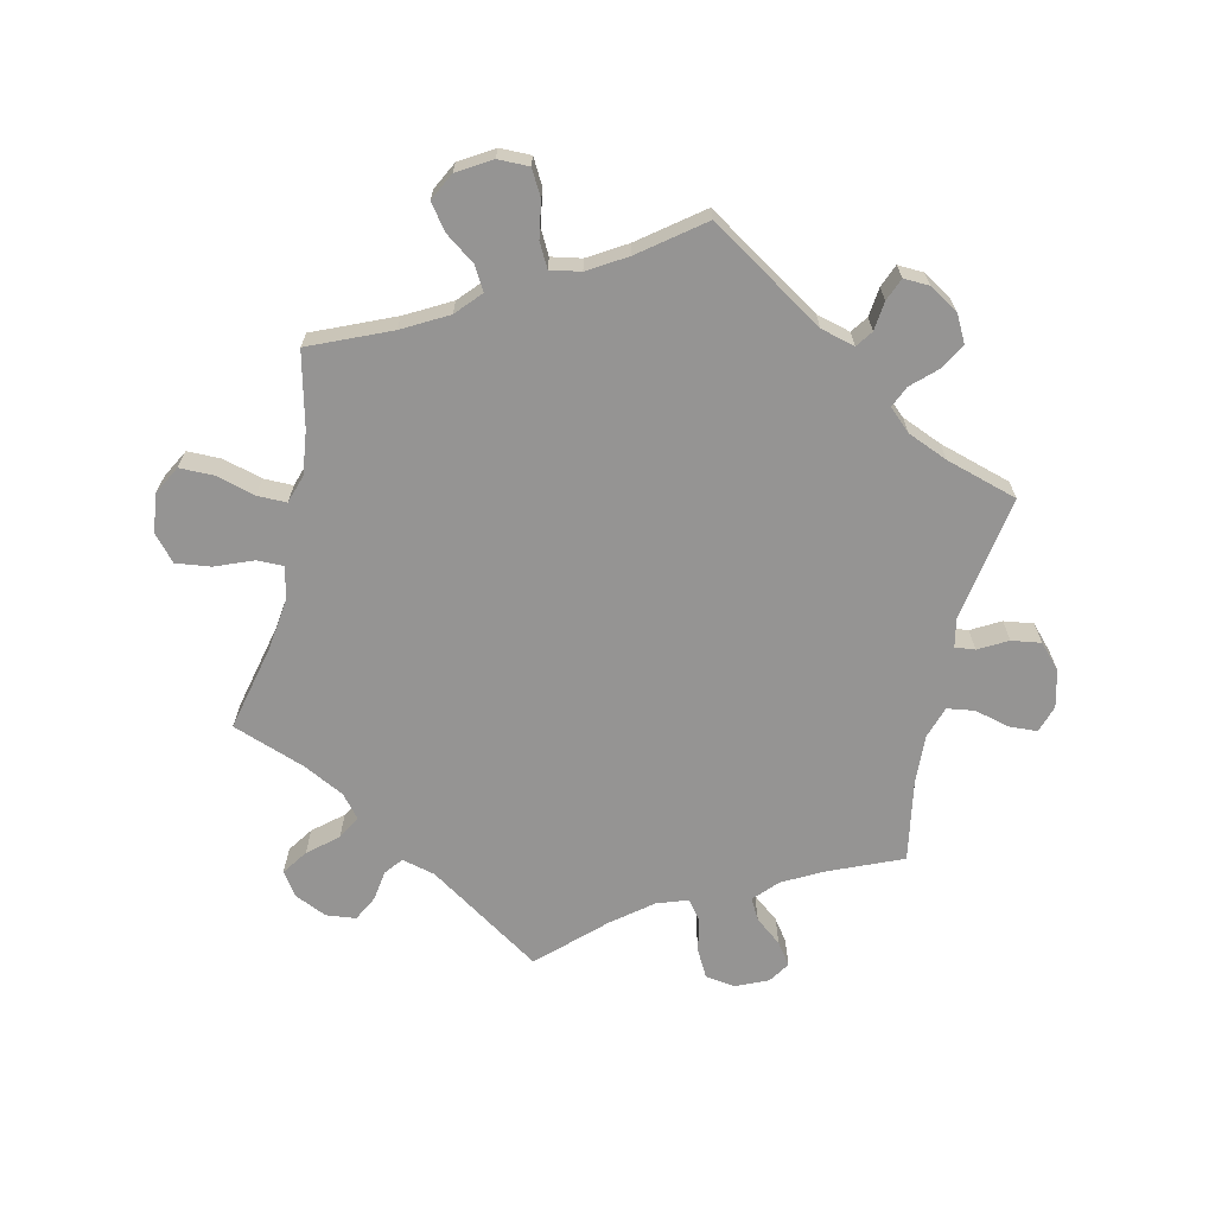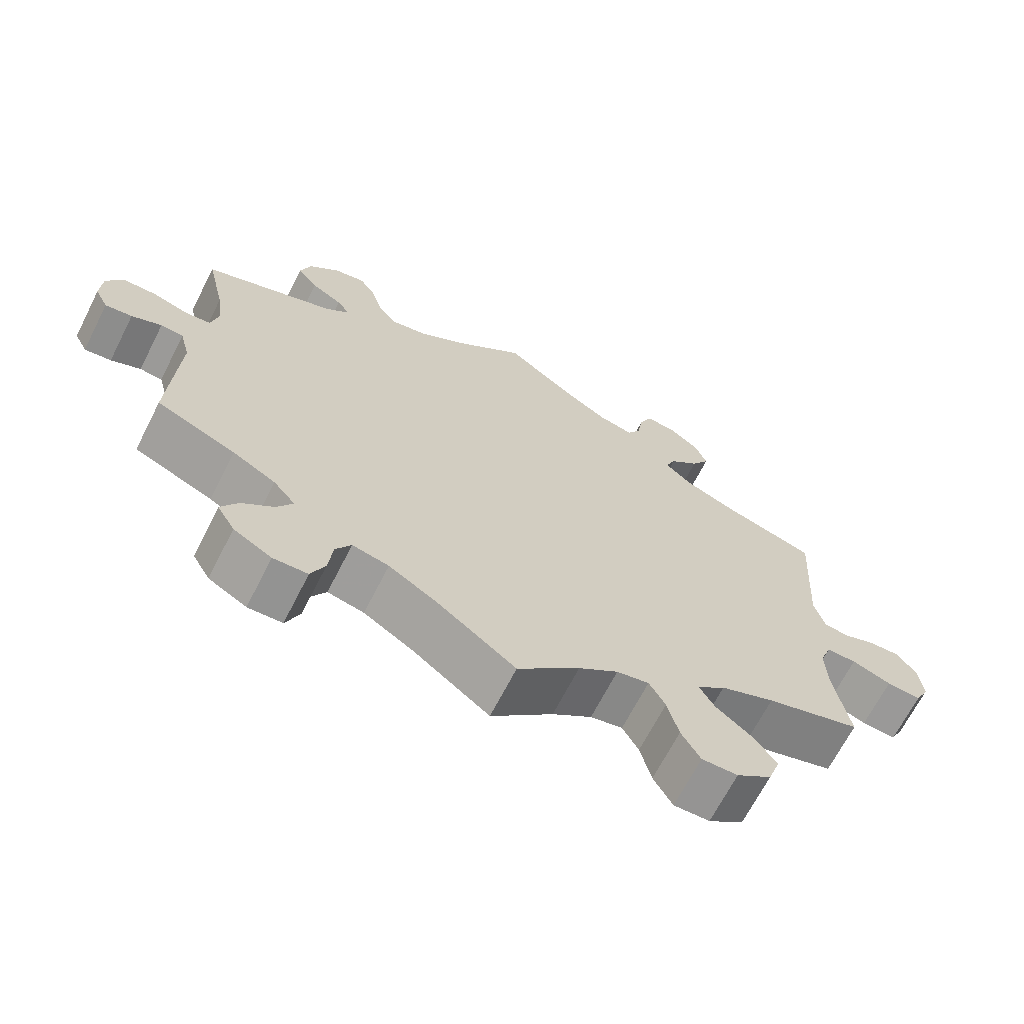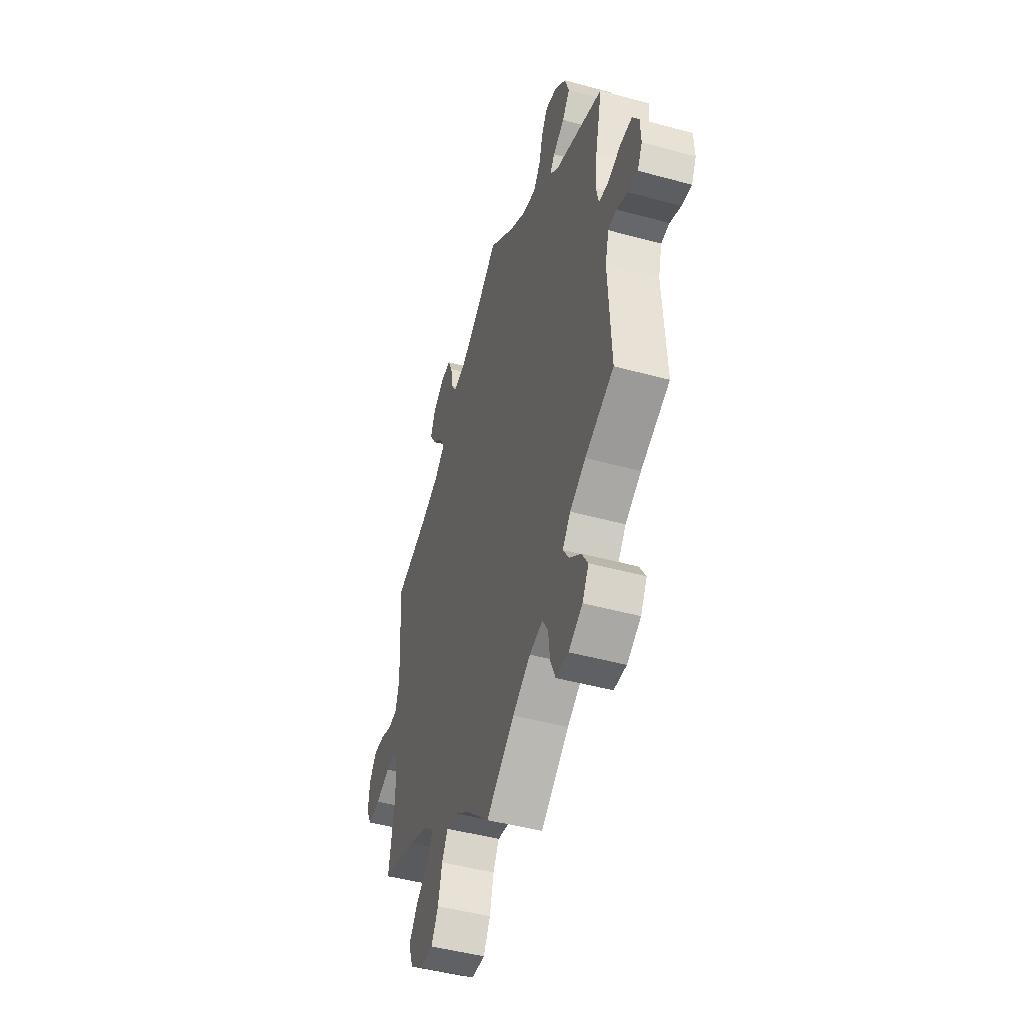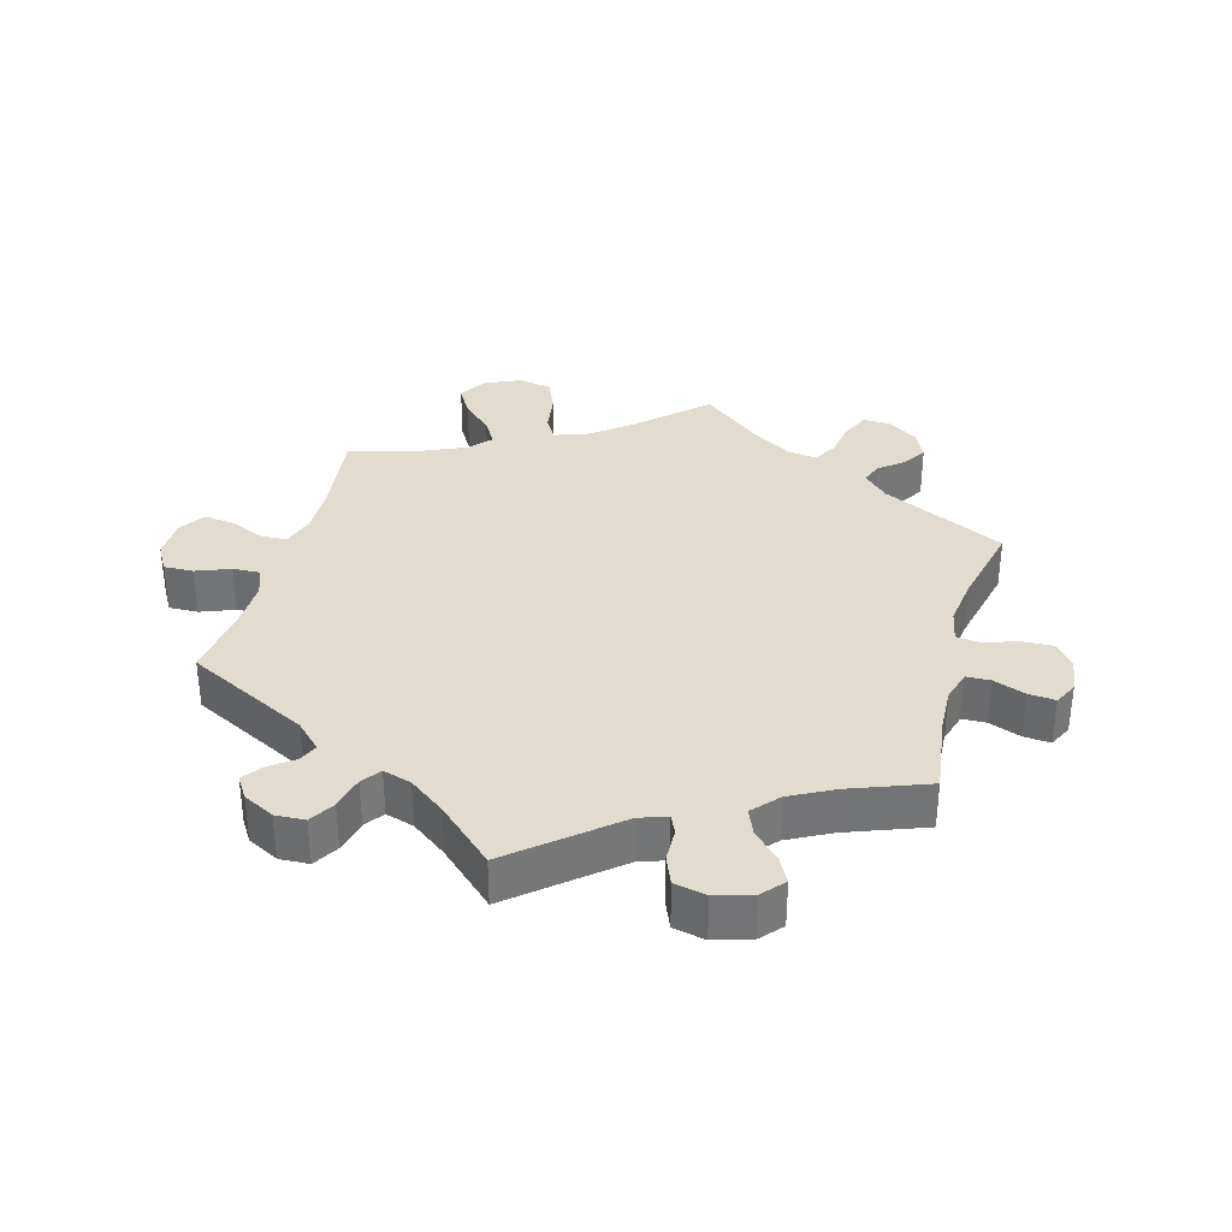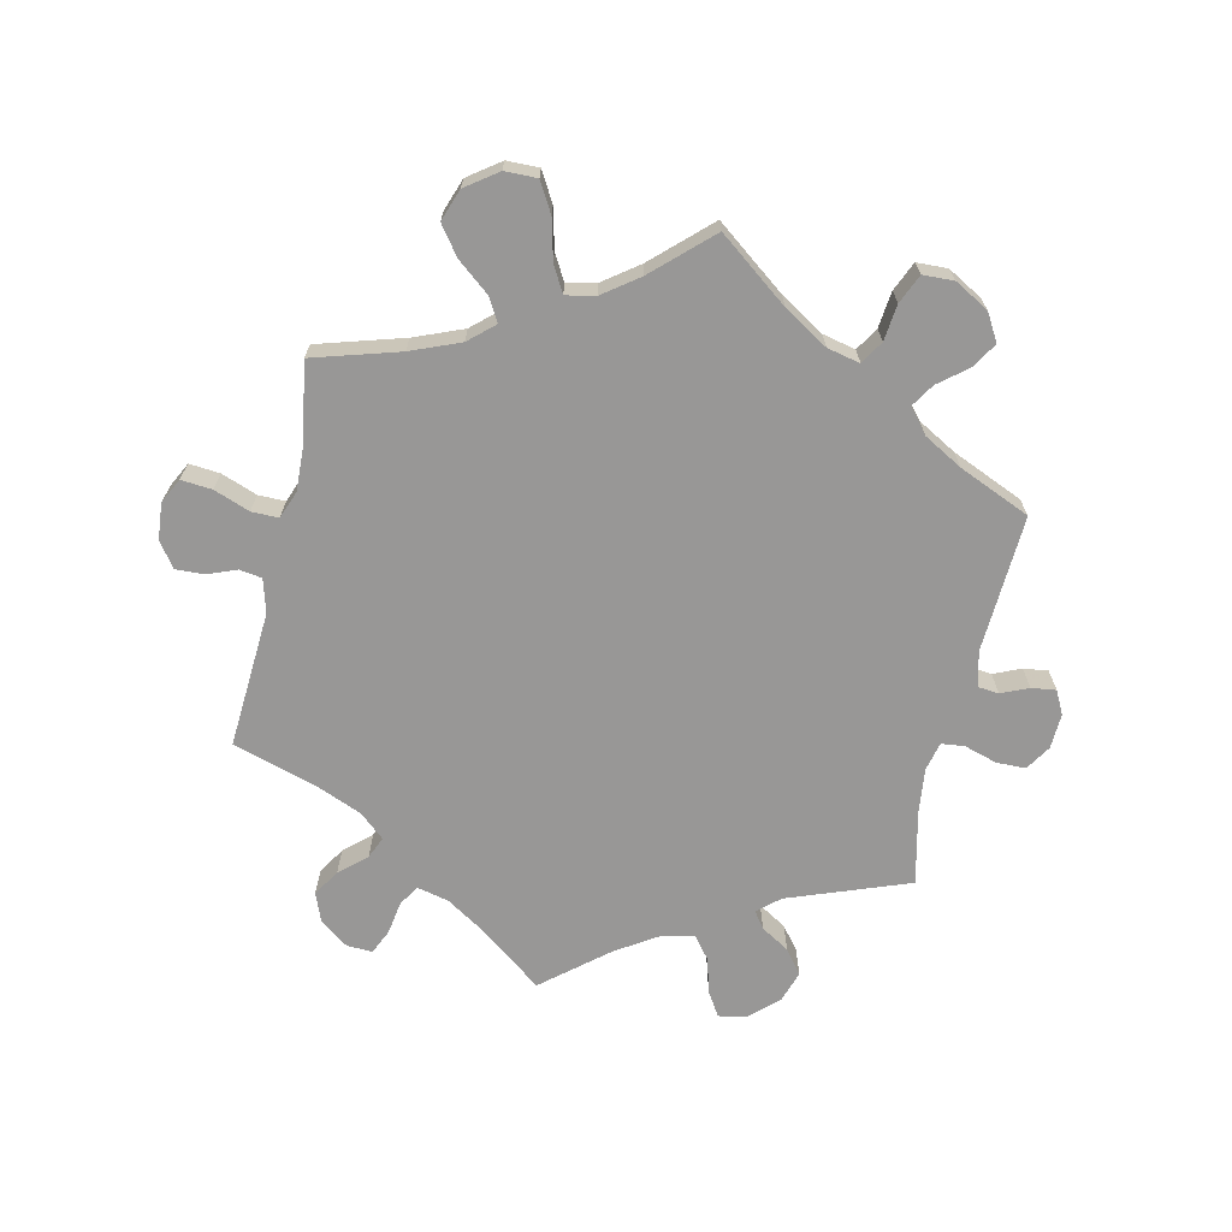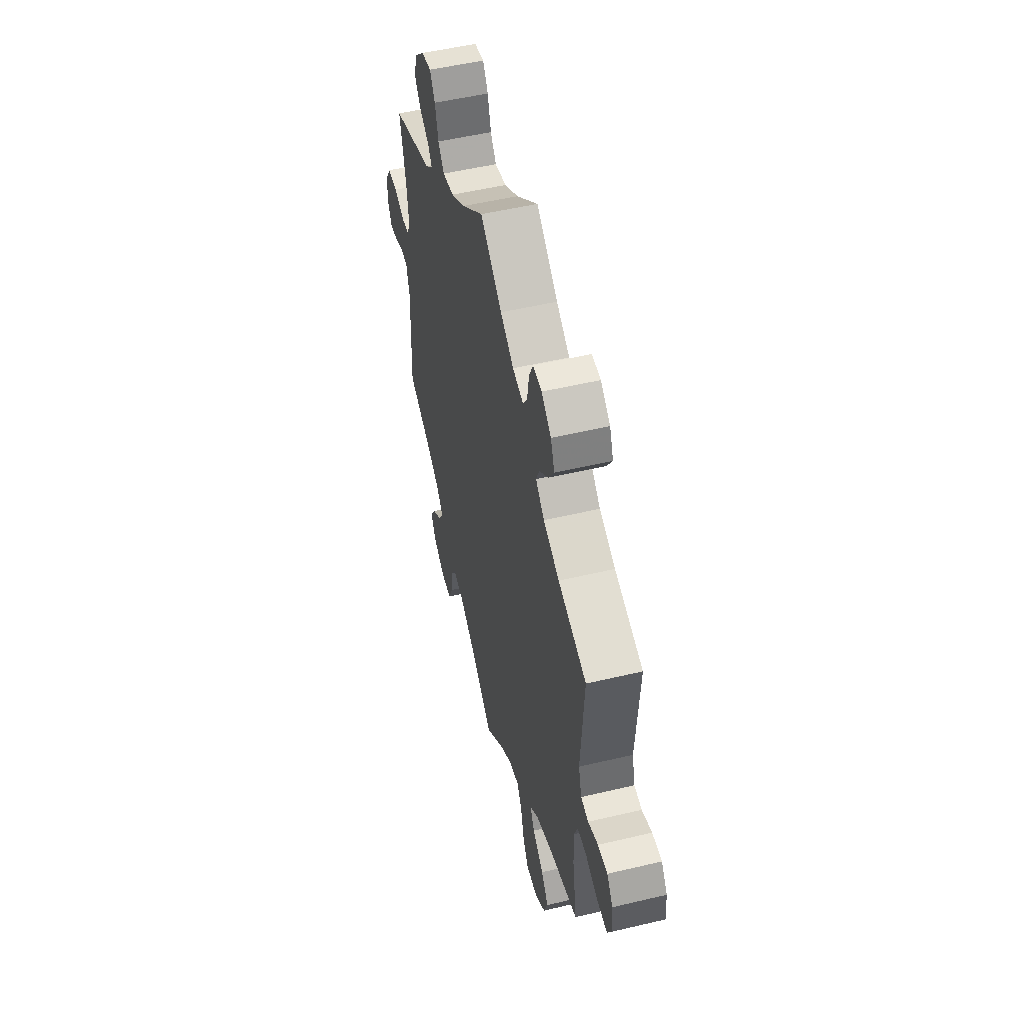
<metadata>
{"format":"obj","ext":"obj","renderer":"f3d","projection":"perspective","resolution":1024,"background":"white","views":[{"elev":-67.2,"azim":-132.5,"up":"+Y"},{"elev":-67.6,"azim":-27.0,"up":"+Z"},{"elev":-46.7,"azim":-107.3,"up":"+Z"},{"elev":34.2,"azim":-44.9,"up":"+Y"},{"elev":-68.3,"azim":167.2,"up":"+Y"},{"elev":52.5,"azim":75.7,"up":"+Z"}]}
</metadata>
<code>
v 0.488 0.07 0.083
v 0.502 0.07 0.032
v 0.536 0.07 0.027
v 0.58 0.07 0.044
v 0.623 0.07 0.046
v 0.65 0.07 0.009
v 0.655 0.07 -0.046
v 0.636 0.07 -0.084
v 0.589 0.07 -0.08
v 0.535 0.07 -0.06
v 0.494 0.07 -0.06
v 0.478 0.07 -0.102
v 0.481 0.07 -0.172
v 0.501 0.07 -0.289
v 0.371 0.07 -0.328
v 0.297 0.07 -0.358
v 0.259 0.07 -0.392
v 0.279 0.07 -0.427
v 0.328 0.07 -0.466
v 0.36 0.07 -0.509
v 0.343 0.07 -0.557
v 0.295 0.07 -0.592
v 0.246 0.07 -0.593
v 0.22 0.07 -0.548
v 0.205 0.07 -0.488
v 0.183 0.07 -0.449
v 0.139 0.07 -0.458
v 0.085 0.07 -0.498
v 0 0.07 -0.578
v -0.106 0.07 -0.498
v -0.173 0.07 -0.457
v -0.223 0.07 -0.446
v -0.244 0.07 -0.481
v -0.25 0.07 -0.536
v -0.269 0.07 -0.58
v -0.316 0.07 -0.582
v -0.368 0.07 -0.553
v -0.392 0.07 -0.512
v -0.369 0.07 -0.474
v -0.326 0.07 -0.439
v -0.304 0.07 -0.404
v -0.334 0.07 -0.368
v -0.393 0.07 -0.335
v -0.501 0.07 -0.289
v -0.491 0.07 -0.081
v -0.505 0.07 -0.029
v -0.536 0.07 -0.026
v -0.577 0.07 -0.044
v -0.614 0.07 -0.049
v -0.632 0.07 -0.014
v -0.63 0.07 0.039
v -0.606 0.07 0.077
v -0.562 0.07 0.078
v -0.512 0.07 0.063
v -0.477 0.07 0.067
v -0.467 0.07 0.111
v -0.475 0.07 0.177
v -0.501 0.07 0.289
v -0.319 0.07 0.357
v -0.286 0.07 0.386
v -0.304 0.07 0.411
v -0.347 0.07 0.437
v -0.375 0.07 0.473
v -0.36 0.07 0.52
v -0.318 0.07 0.56
v -0.275 0.07 0.569
v -0.252 0.07 0.533
v -0.237 0.07 0.479
v -0.211 0.07 0.446
v -0.16 0.07 0.457
v -0.098 0.07 0.497
v -0.001 0.07 0.578
v 0.095 0.07 0.505
v 0.154 0.07 0.468
v 0.202 0.07 0.457
v 0.221 0.07 0.488
v 0.229 0.07 0.539
v 0.246 0.07 0.576
v 0.285 0.07 0.574
v 0.328 0.07 0.542
v 0.345 0.07 0.499
v 0.32 0.07 0.459
v 0.28 0.07 0.423
v 0.266 0.07 0.39
v 0.304 0.07 0.357
v 0.375 0.07 0.328
v 0.501 0.07 0.29
v 0.488 0 0.083
v 0.502 0 0.032
v 0.536 0 0.027
v 0.58 0 0.044
v 0.623 0 0.046
v 0.65 0 0.009
v 0.655 0 -0.046
v 0.636 0 -0.084
v 0.589 0 -0.08
v 0.535 0 -0.06
v 0.494 0 -0.06
v 0.478 0 -0.102
v 0.481 0 -0.172
v 0.501 0 -0.289
v 0.371 0 -0.328
v 0.297 0 -0.358
v 0.259 0 -0.392
v 0.279 0 -0.427
v 0.328 0 -0.466
v 0.36 0 -0.509
v 0.343 0 -0.557
v 0.295 0 -0.592
v 0.246 0 -0.593
v 0.22 0 -0.548
v 0.205 0 -0.488
v 0.183 0 -0.449
v 0.139 0 -0.458
v 0.085 0 -0.498
v 0 0 -0.578
v -0.106 0 -0.498
v -0.173 0 -0.457
v -0.223 0 -0.446
v -0.244 0 -0.481
v -0.25 0 -0.536
v -0.269 0 -0.58
v -0.316 0 -0.582
v -0.368 0 -0.553
v -0.392 0 -0.512
v -0.369 0 -0.474
v -0.326 0 -0.439
v -0.304 0 -0.404
v -0.334 0 -0.368
v -0.393 0 -0.335
v -0.501 0 -0.289
v -0.491 0 -0.081
v -0.505 0 -0.029
v -0.536 0 -0.026
v -0.577 0 -0.044
v -0.614 0 -0.049
v -0.632 0 -0.014
v -0.63 0 0.039
v -0.606 0 0.077
v -0.562 0 0.078
v -0.512 0 0.063
v -0.477 0 0.067
v -0.467 0 0.111
v -0.475 0 0.177
v -0.501 0 0.289
v -0.319 0 0.357
v -0.286 0 0.386
v -0.304 0 0.411
v -0.347 0 0.437
v -0.375 0 0.473
v -0.36 0 0.52
v -0.318 0 0.56
v -0.275 0 0.569
v -0.252 0 0.533
v -0.237 0 0.479
v -0.211 0 0.446
v -0.16 0 0.457
v -0.098 0 0.497
v -0.001 0 0.578
v 0.095 0 0.505
v 0.154 0 0.468
v 0.202 0 0.457
v 0.221 0 0.488
v 0.229 0 0.539
v 0.246 0 0.576
v 0.285 0 0.574
v 0.328 0 0.542
v 0.345 0 0.499
v 0.32 0 0.459
v 0.28 0 0.423
v 0.266 0 0.39
v 0.304 0 0.357
v 0.375 0 0.328
v 0.501 0 0.29
f 86 87 1
f 85 86 1 2
f 84 85 2
f 80 81 82 83
f 80 83 84
f 79 80 84
f 76 77 78 79
f 75 76 79 84
f 74 75 84 2
f 71 72 73
f 70 71 73 74
f 69 70 74 2
f 65 66 67 68
f 65 68 69
f 64 65 69
f 61 62 63 64
f 60 61 64 69
f 59 60 69 2
f 57 58 59 2
f 51 52 53 54
f 51 54 55
f 50 51 55
f 47 48 49 50
f 46 47 50 55
f 45 46 55
f 43 44 45 55
f 42 43 55 56
f 37 38 39 40
f 37 40 41
f 36 37 41
f 33 34 35 36
f 32 33 36 41
f 31 32 41 42
f 28 29 30
f 27 28 30 31
f 26 27 31 42
f 22 23 24 25
f 22 25 26
f 21 22 26
f 18 19 20 21
f 17 18 21 26
f 16 17 26 42
f 13 14 15
f 12 13 15 16
f 11 12 16 42
f 7 8 9 10
f 7 10 11
f 6 7 11
f 3 4 5 6
f 2 3 6 11
f 42 56 57
f 2 11 42 57
f 88 174 173
f 89 88 173 172
f 89 172 171
f 170 169 168 167
f 171 170 167
f 171 167 166
f 166 165 164 163
f 171 166 163 162
f 89 171 162 161
f 160 159 158
f 161 160 158 157
f 89 161 157 156
f 155 154 153 152
f 156 155 152
f 156 152 151
f 151 150 149 148
f 156 151 148 147
f 89 156 147 146
f 89 146 145 144
f 141 140 139 138
f 142 141 138
f 142 138 137
f 137 136 135 134
f 142 137 134 133
f 142 133 132
f 142 132 131 130
f 143 142 130 129
f 127 126 125 124
f 128 127 124
f 128 124 123
f 123 122 121 120
f 128 123 120 119
f 129 128 119 118
f 117 116 115
f 118 117 115 114
f 129 118 114 113
f 112 111 110 109
f 113 112 109
f 113 109 108
f 108 107 106 105
f 113 108 105 104
f 129 113 104 103
f 102 101 100
f 103 102 100 99
f 129 103 99 98
f 97 96 95 94
f 98 97 94
f 98 94 93
f 93 92 91 90
f 98 93 90 89
f 144 143 129
f 144 129 98 89
f 1 88 89 2
f 2 89 90 3
f 3 90 91 4
f 4 91 92 5
f 5 92 93 6
f 6 93 94 7
f 7 94 95 8
f 8 95 96 9
f 9 96 97 10
f 10 97 98 11
f 11 98 99 12
f 12 99 100 13
f 13 100 101 14
f 14 101 102 15
f 15 102 103 16
f 16 103 104 17
f 17 104 105 18
f 18 105 106 19
f 19 106 107 20
f 20 107 108 21
f 21 108 109 22
f 22 109 110 23
f 23 110 111 24
f 24 111 112 25
f 25 112 113 26
f 26 113 114 27
f 27 114 115 28
f 28 115 116 29
f 29 116 117 30
f 30 117 118 31
f 31 118 119 32
f 32 119 120 33
f 33 120 121 34
f 34 121 122 35
f 35 122 123 36
f 36 123 124 37
f 37 124 125 38
f 38 125 126 39
f 39 126 127 40
f 40 127 128 41
f 41 128 129 42
f 42 129 130 43
f 43 130 131 44
f 44 131 132 45
f 45 132 133 46
f 46 133 134 47
f 47 134 135 48
f 48 135 136 49
f 49 136 137 50
f 50 137 138 51
f 51 138 139 52
f 52 139 140 53
f 53 140 141 54
f 54 141 142 55
f 55 142 143 56
f 56 143 144 57
f 57 144 145 58
f 58 145 146 59
f 59 146 147 60
f 60 147 148 61
f 61 148 149 62
f 62 149 150 63
f 63 150 151 64
f 64 151 152 65
f 65 152 153 66
f 66 153 154 67
f 67 154 155 68
f 68 155 156 69
f 69 156 157 70
f 70 157 158 71
f 71 158 159 72
f 72 159 160 73
f 73 160 161 74
f 74 161 162 75
f 75 162 163 76
f 76 163 164 77
f 77 164 165 78
f 78 165 166 79
f 79 166 167 80
f 80 167 168 81
f 81 168 169 82
f 82 169 170 83
f 83 170 171 84
f 84 171 172 85
f 85 172 173 86
f 86 173 174 87
f 87 174 88 1

</code>
